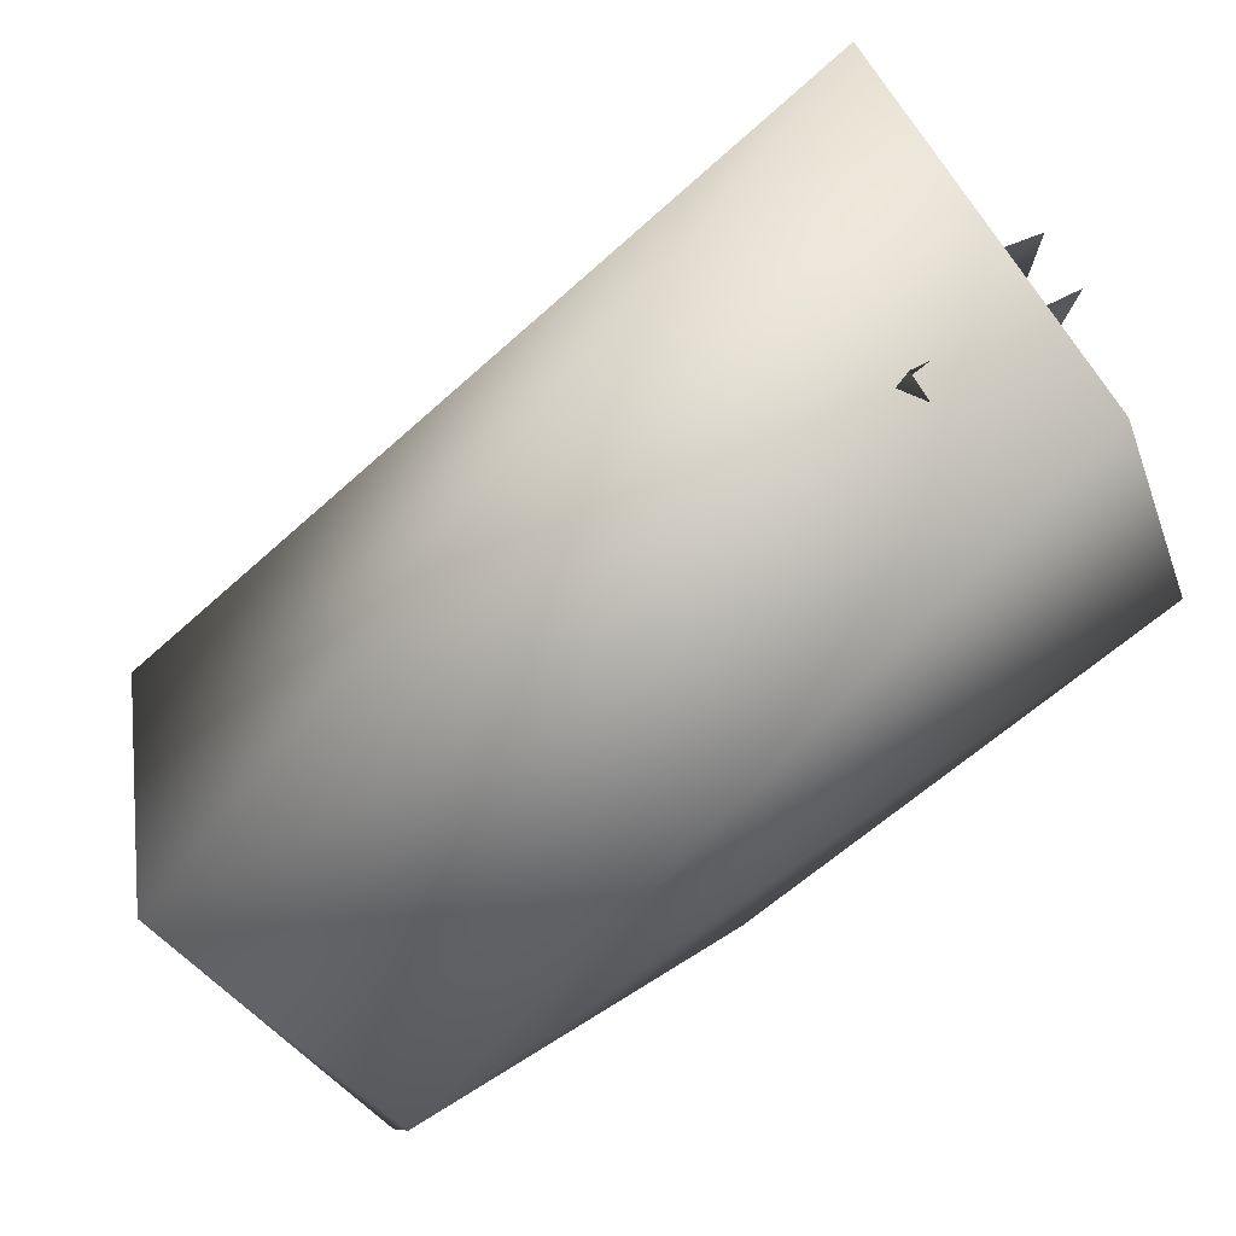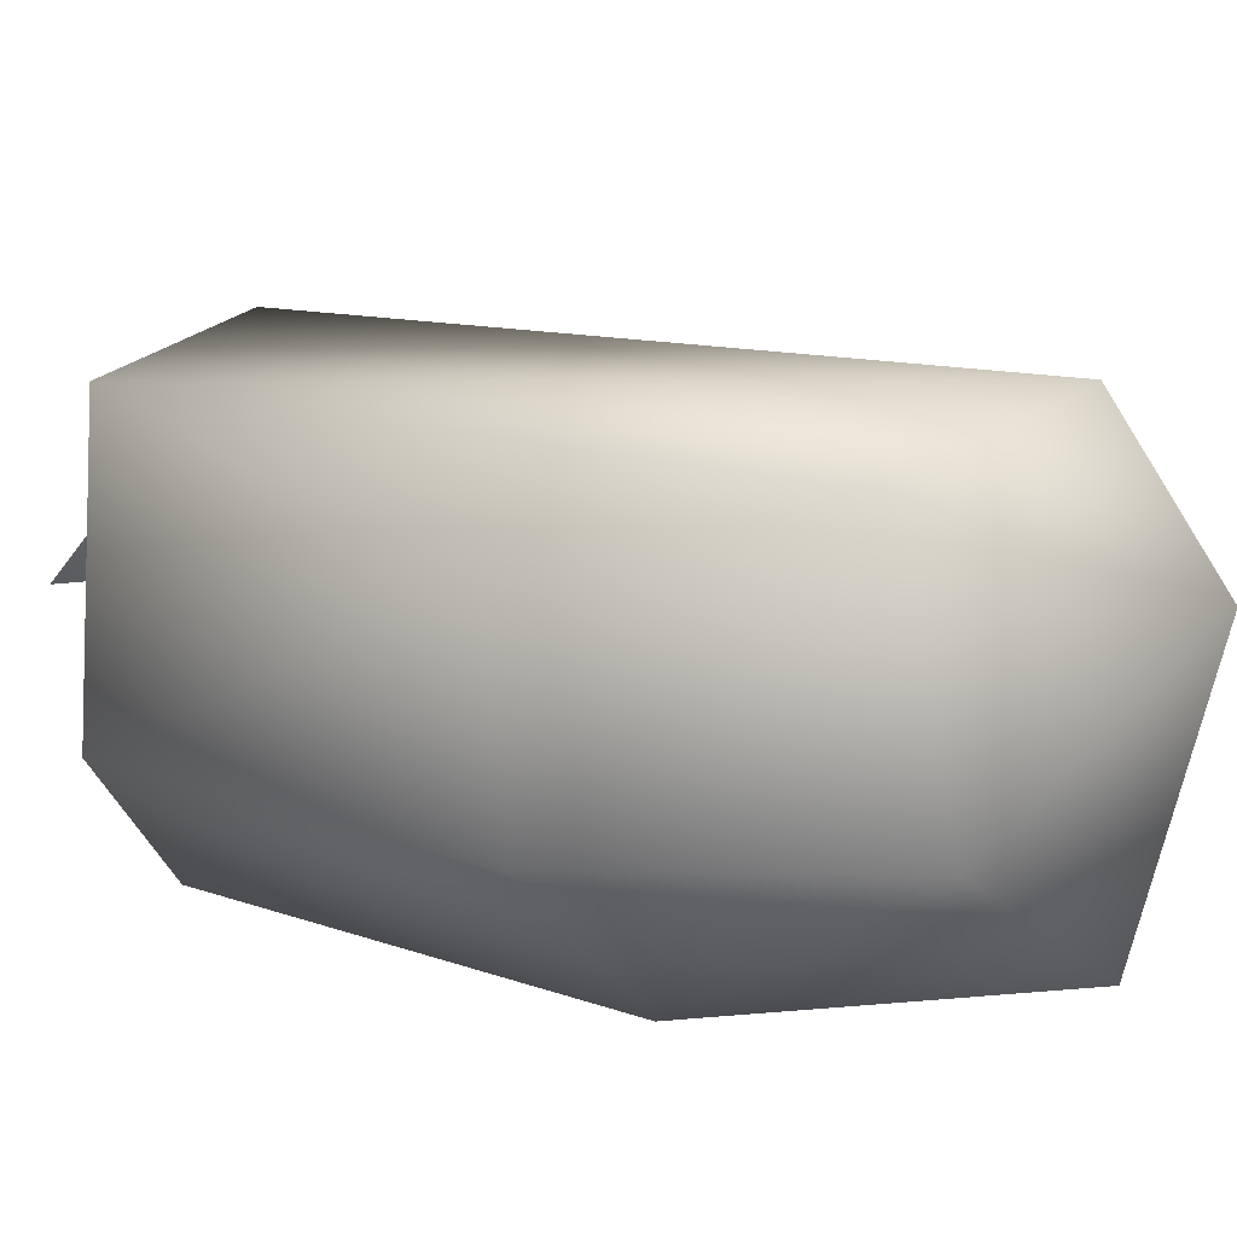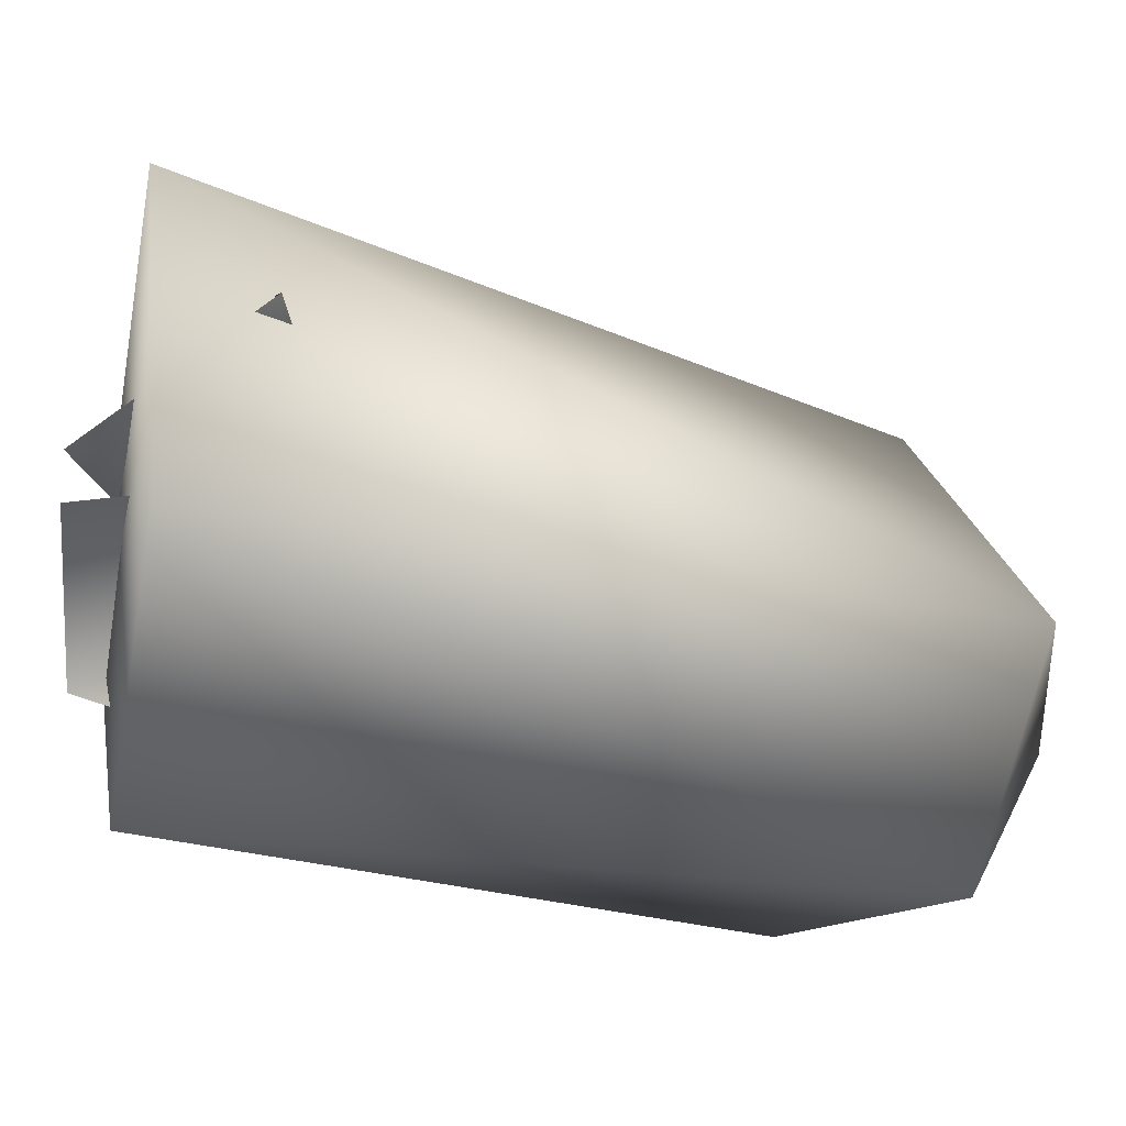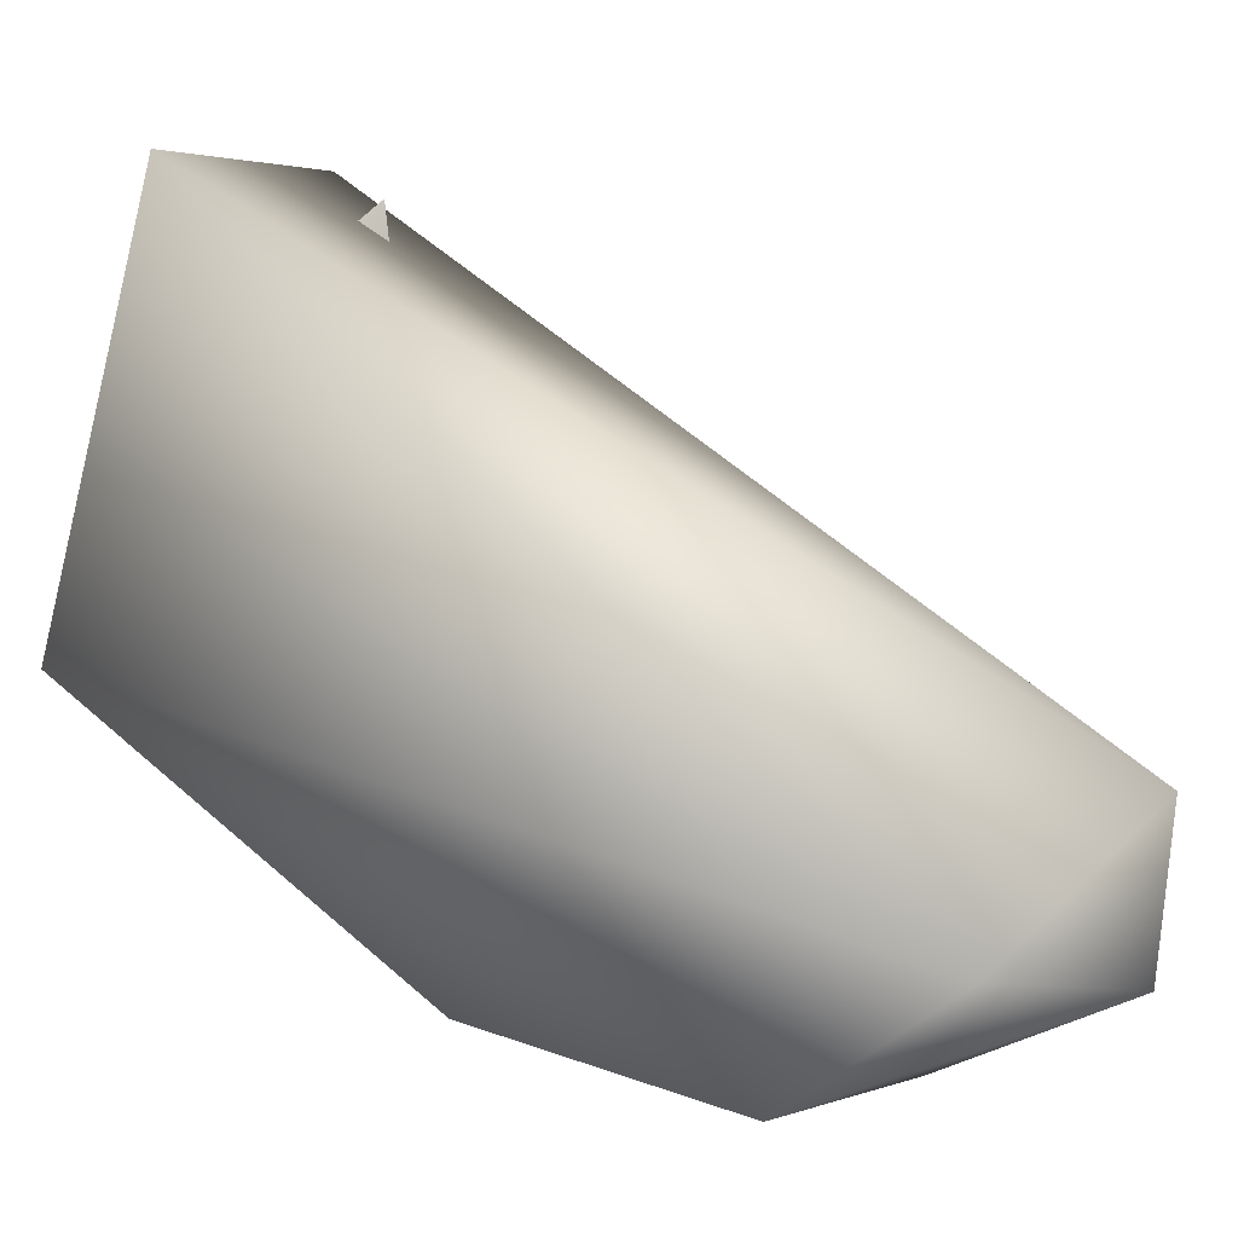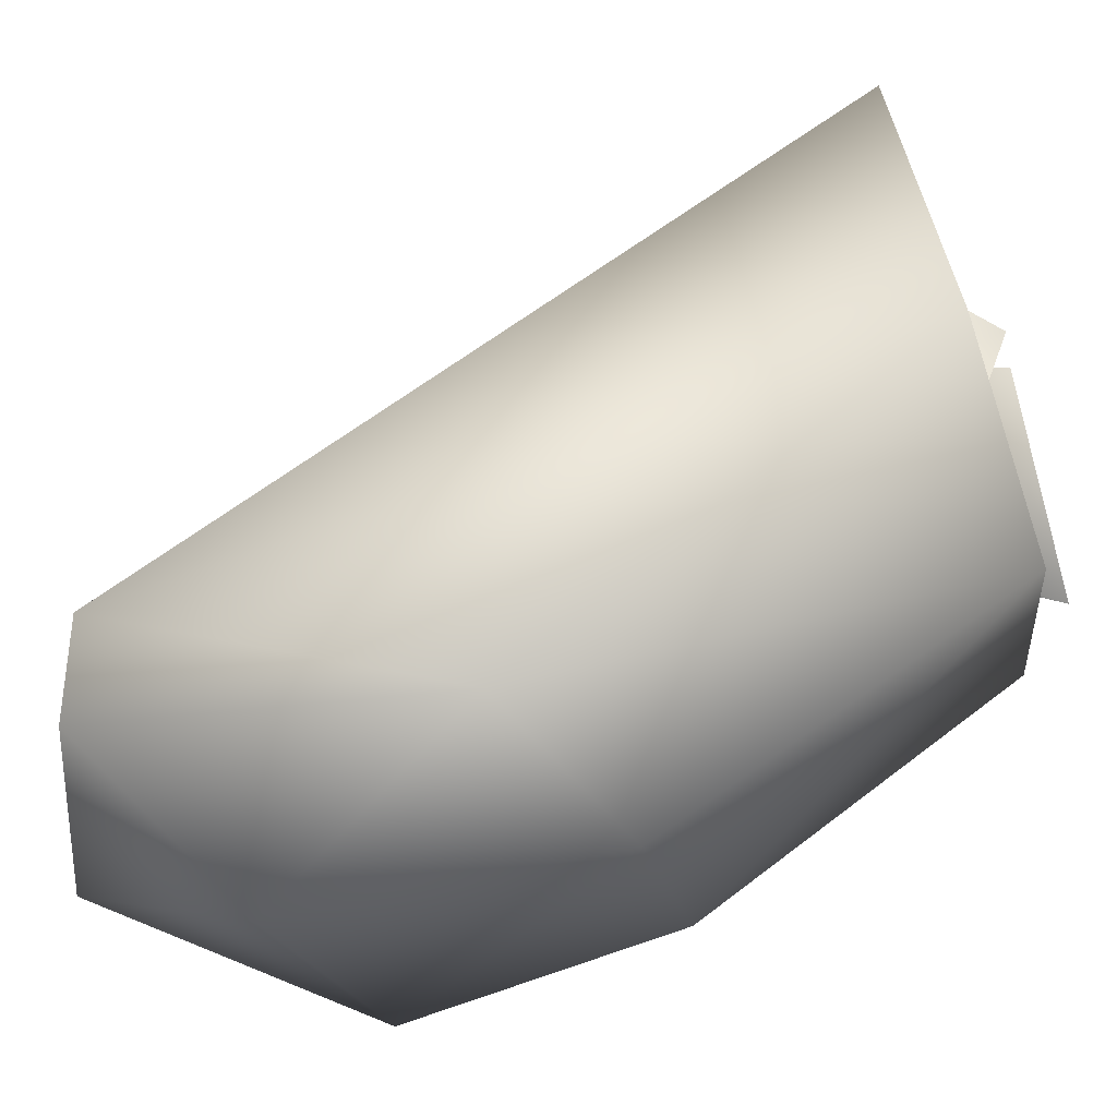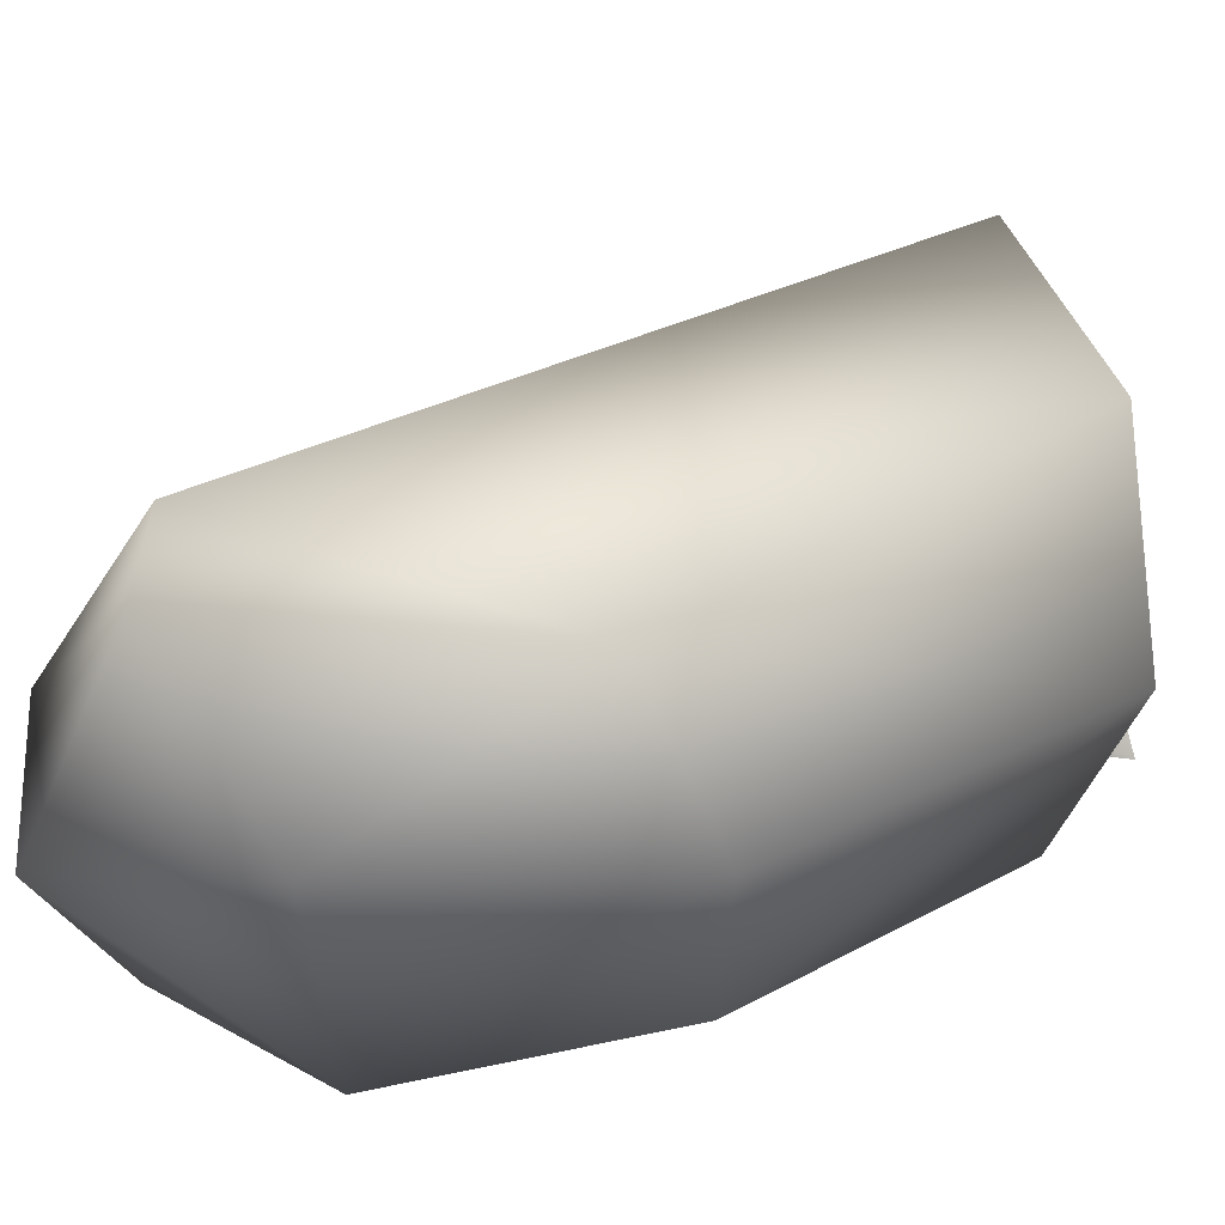
<metadata>
{"format":"obj","ext":"obj","renderer":"f3d","projection":"perspective","resolution":1024,"background":"white","views":[{"elev":74.3,"azim":-129.3,"up":"+Y"},{"elev":-71.4,"azim":85.5,"up":"+Y"},{"elev":54.6,"azim":78.5,"up":"+Y"},{"elev":4.9,"azim":102.6,"up":"+Y"},{"elev":-32.9,"azim":-86.9,"up":"+Y"},{"elev":-44.9,"azim":-103.6,"up":"+Y"}]}
</metadata>
<code>
o hand_dummy.001
v 0.8444 0.22 0.02504
v 0.8731 0.2179 0.02924
v 1.093 -0.2253 -0.443
v 1.045 -0.3249 -0.3101
v 0.9697 -0.2511 -0.5354
v 0.8257 -0.3438 -0.3796
v 0.7228 -0.2506 -0.498
v 0.6349 -0.003562 0.102
v 0.7057 -0.1747 -0.4921
v 0.6795 -0.2563 -0.2182
v 0.795 -0.3112 -0.1228
v 1.004 -0.06781 0.1641
v 0.926 -0.135 -0.5458
v 0.7057 0.2617 0.06266
v 0.9593 -0.2909 -0.09146
v 0.8799 -0.01644 0.01391
v 0.9017 0.1553 -0.03364
v 0.9989 0.02614 0.09479
v 0.8326 0.05596 -0.03364
v 0.801 -0.07734 0.08281
v 0.6938 0.08784 0.01776
v 0.8116 0.2364 -0.007038
v 0.8733 -0.08631 0.1834
v 0.8119 0.1126 0.1511
v 0.8555 0.1115 0.1577
v 0.8259 -0.1609 0.04946
v 0.7705 -0.1215 0.1545
v 0.9822 0.2606 0.09401
f 3 4 5
f 5 4 6
f 5 6 7
f 8 9 10
f 6 4 11
f 6 10 7
f 3 12 4
f 13 9 14
f 4 12 15
f 16 17 18
f 19 20 21
f 19 22 24
f 17 16 25
f 16 23 25
f 20 19 24
f 10 11 27 8
f 5 13 3
f 5 7 13
f 8 14 9
f 27 28 14
f 27 12 28
f 14 28 13
f 27 11 15 12
f 27 14 8
f 11 4 15
f 6 11 10
f 9 13 7
f 7 10 9
f 3 28 12
f 28 3 13
f 16 18 23
f 19 21 22
l 1 26
l 1 2
l 2 26

</code>
